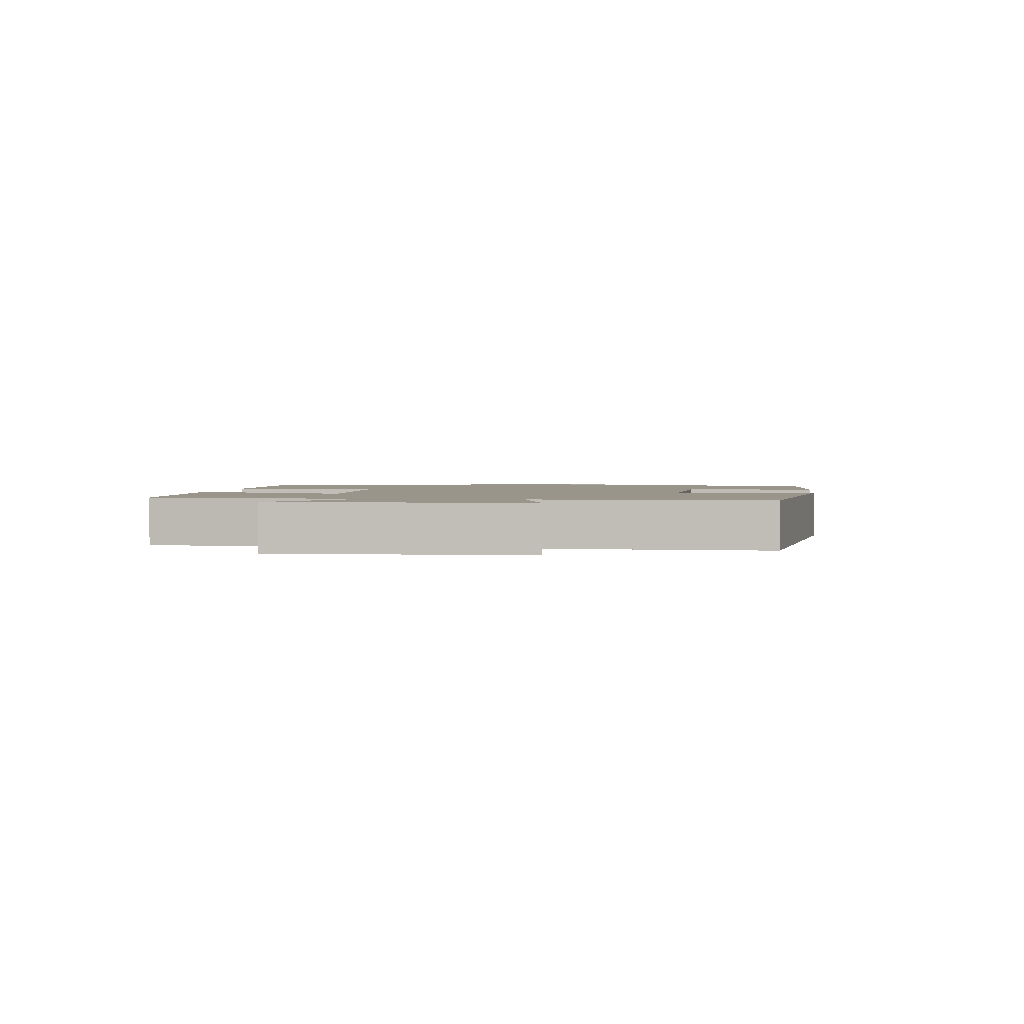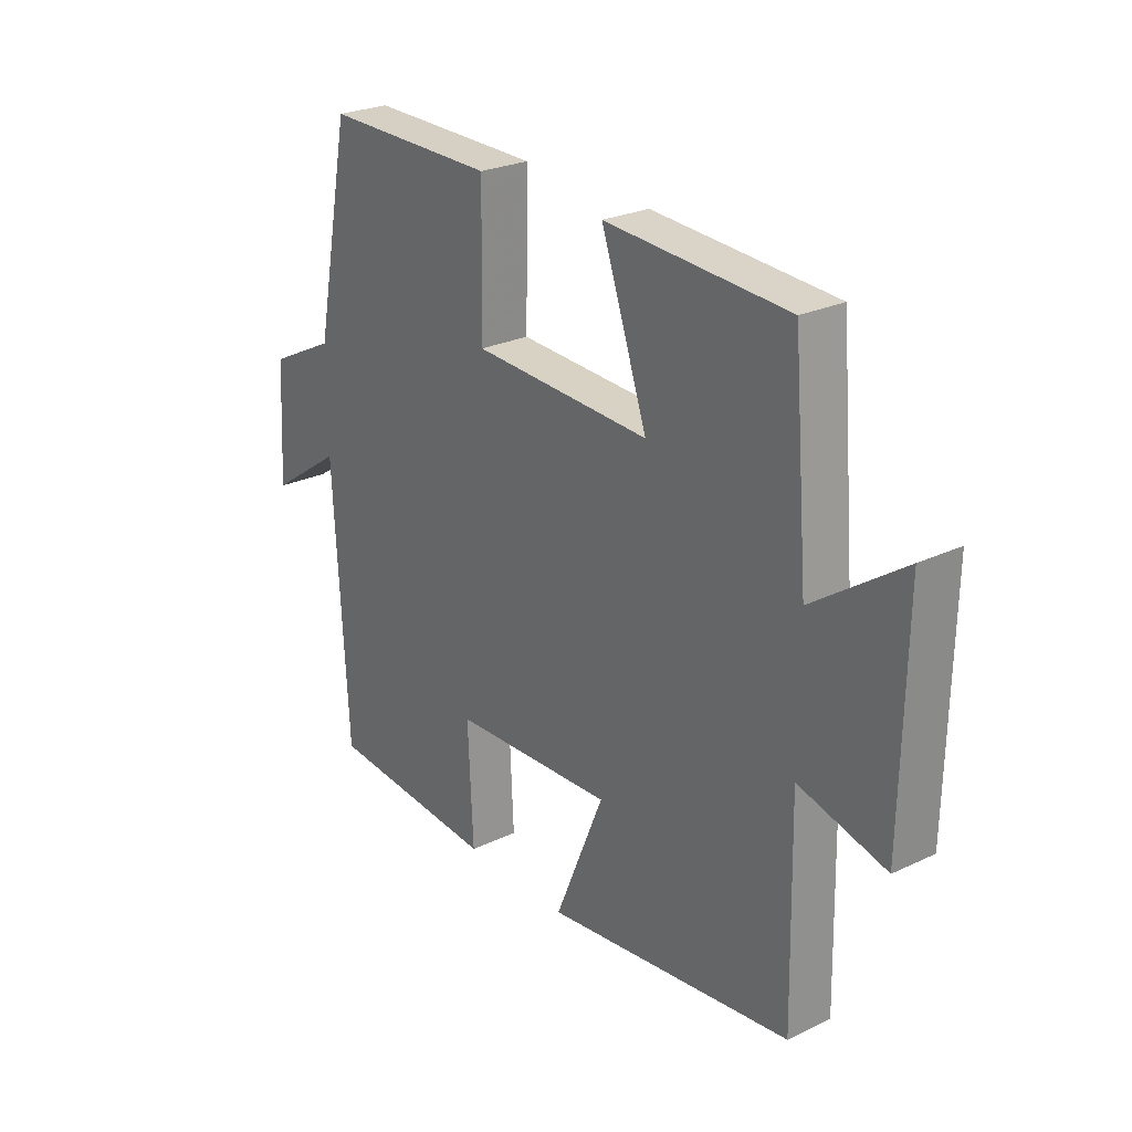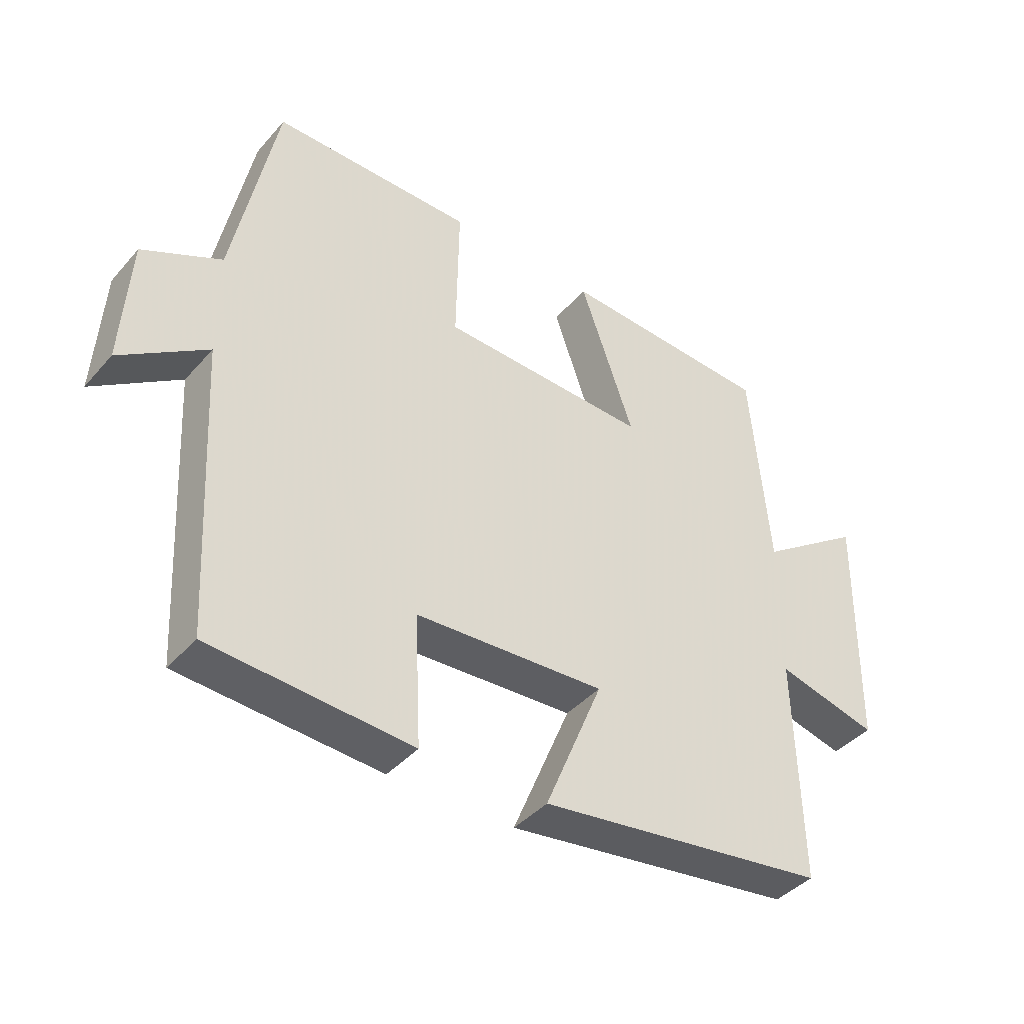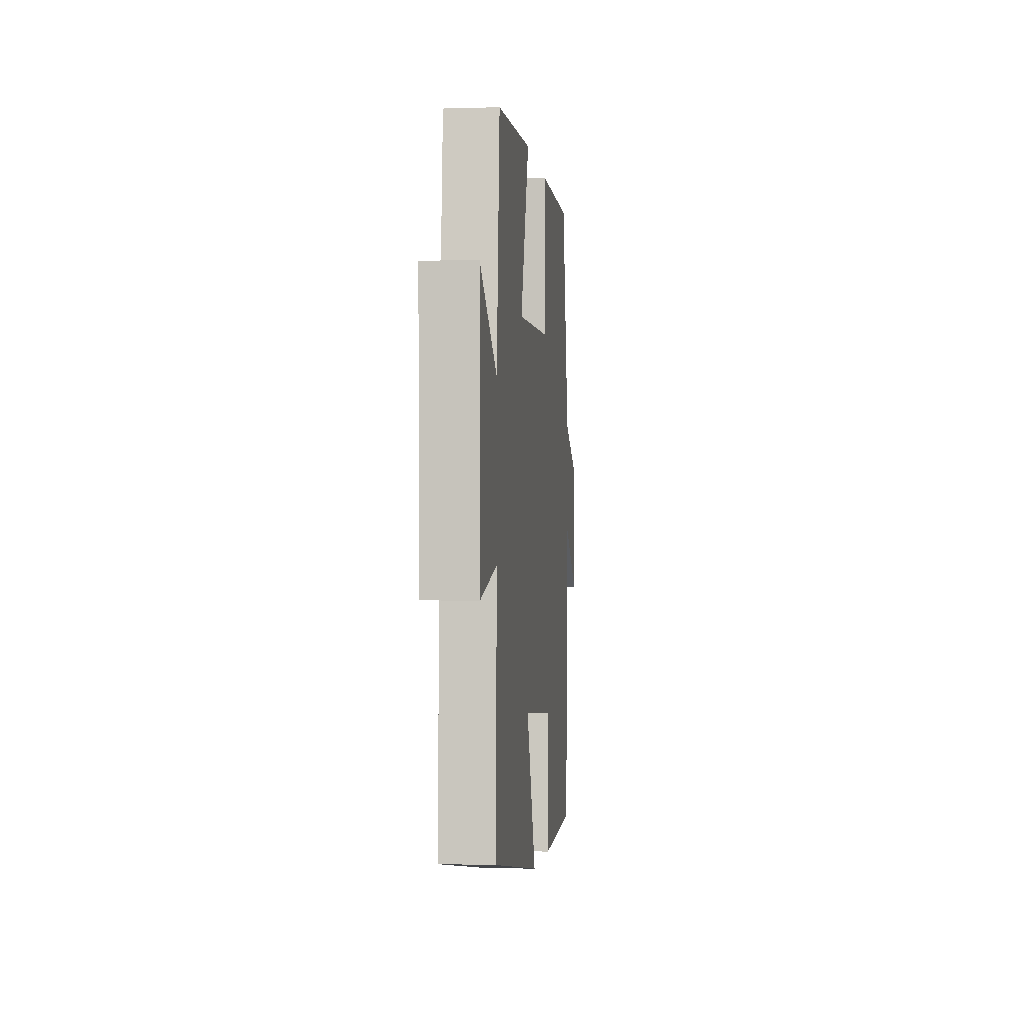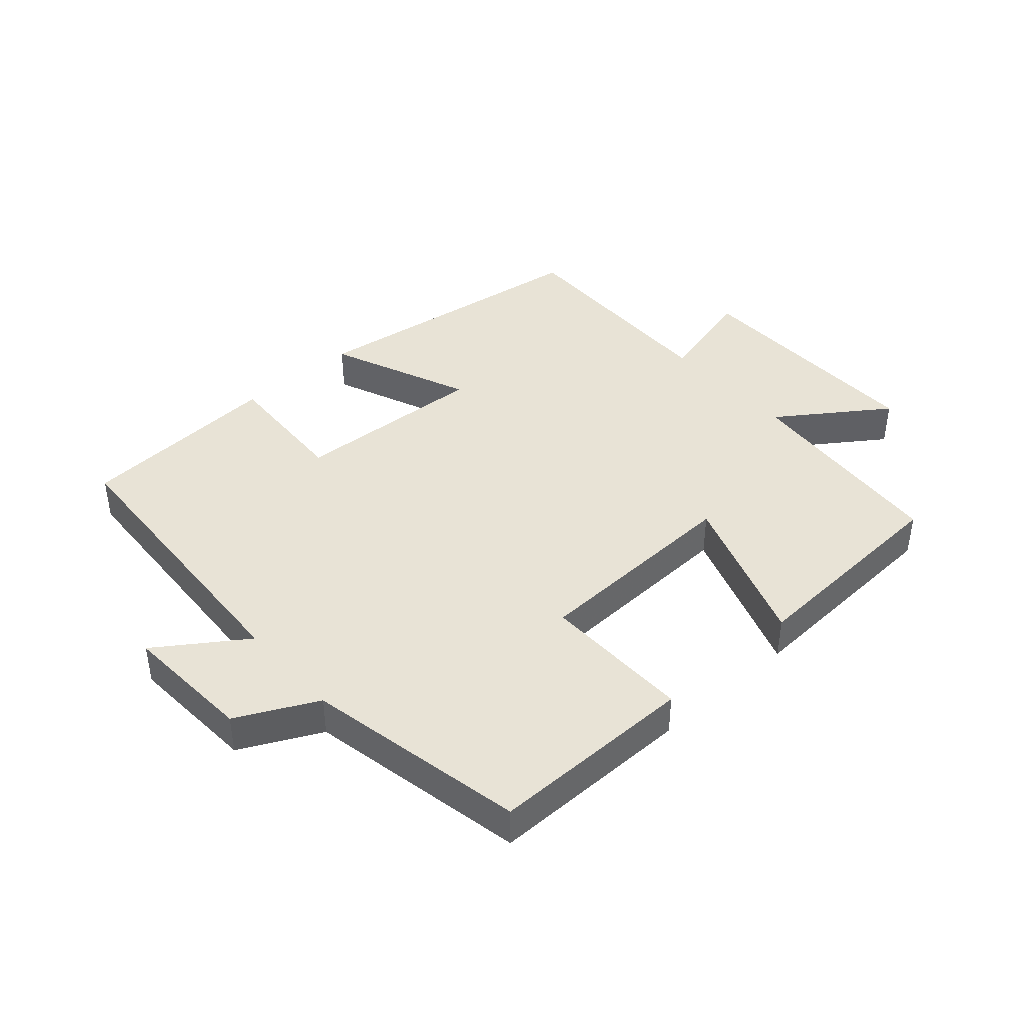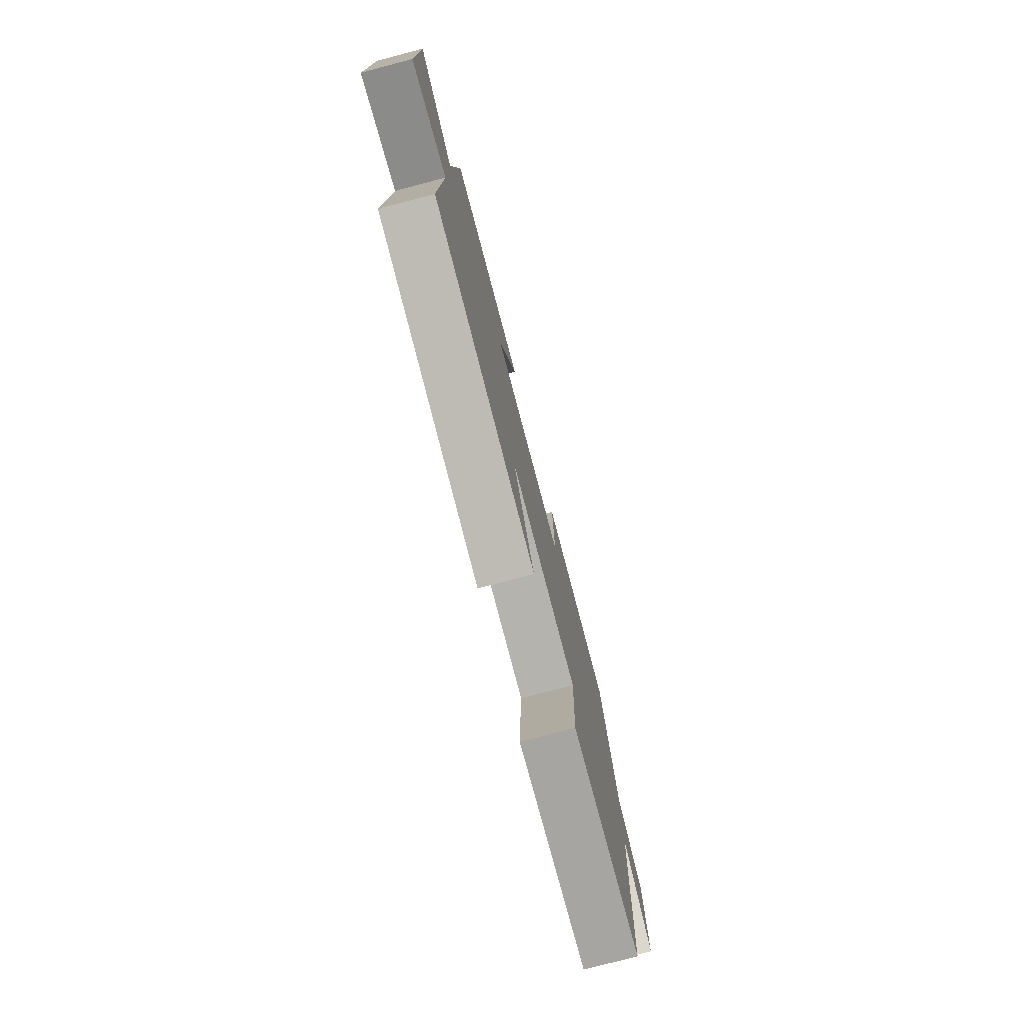
<metadata>
{"format":"obj","ext":"obj","renderer":"f3d","projection":"perspective","resolution":1024,"background":"white","views":[{"elev":2.0,"azim":97.1,"up":"+Y"},{"elev":25.8,"azim":53.0,"up":"+Z"},{"elev":-41.1,"azim":-37.1,"up":"+Z"},{"elev":-1.8,"azim":96.3,"up":"+Z"},{"elev":41.7,"azim":-41.6,"up":"+Y"},{"elev":-77.2,"azim":104.7,"up":"+Z"}]}
</metadata>
<code>
v 0.508 0.07 -0.437
v 0.045 0.07 -0.5
v 0.137 0.07 -0.278
v -0.165 0.07 -0.294
v -0.155 0.07 -0.5
v -0.474 0.07 -0.479
v -0.5 0.07 -0.014
v -0.637 0.07 -0.108
v -0.625 0.07 0.096
v -0.5 0.07 0.158
v -0.432 0.07 0.501
v -0.111 0.07 0.5
v -0.115 0.07 0.267
v 0.217 0.07 0.255
v 0.131 0.07 0.5
v 0.471 0.07 0.482
v 0.5 0.07 0.149
v 0.668 0.07 0.266
v 0.662 0.07 -0.12
v 0.5 0.07 -0.079
v 0.508 0 -0.437
v 0.045 0 -0.5
v 0.137 0 -0.278
v -0.165 0 -0.294
v -0.155 0 -0.5
v -0.474 0 -0.479
v -0.5 0 -0.014
v -0.637 0 -0.108
v -0.625 0 0.096
v -0.5 0 0.158
v -0.432 0 0.501
v -0.111 0 0.5
v -0.115 0 0.267
v 0.217 0 0.255
v 0.131 0 0.5
v 0.471 0 0.482
v 0.5 0 0.149
v 0.668 0 0.266
v 0.662 0 -0.12
v 0.5 0 -0.079
f 17 18 19 20
f 15 16 17 20
f 14 15 20 1
f 13 14 1
f 10 11 12 13
f 7 8 9 10
f 4 5 6 7
f 3 4 7 10
f 1 2 3
f 1 3 10 13
f 40 39 38 37
f 40 37 36 35
f 21 40 35 34
f 21 34 33
f 33 32 31 30
f 30 29 28 27
f 27 26 25 24
f 30 27 24 23
f 23 22 21
f 33 30 23 21
f 1 21 22 2
f 2 22 23 3
f 3 23 24 4
f 4 24 25 5
f 5 25 26 6
f 6 26 27 7
f 7 27 28 8
f 8 28 29 9
f 9 29 30 10
f 10 30 31 11
f 11 31 32 12
f 12 32 33 13
f 13 33 34 14
f 14 34 35 15
f 15 35 36 16
f 16 36 37 17
f 17 37 38 18
f 18 38 39 19
f 19 39 40 20
f 20 40 21 1

</code>
